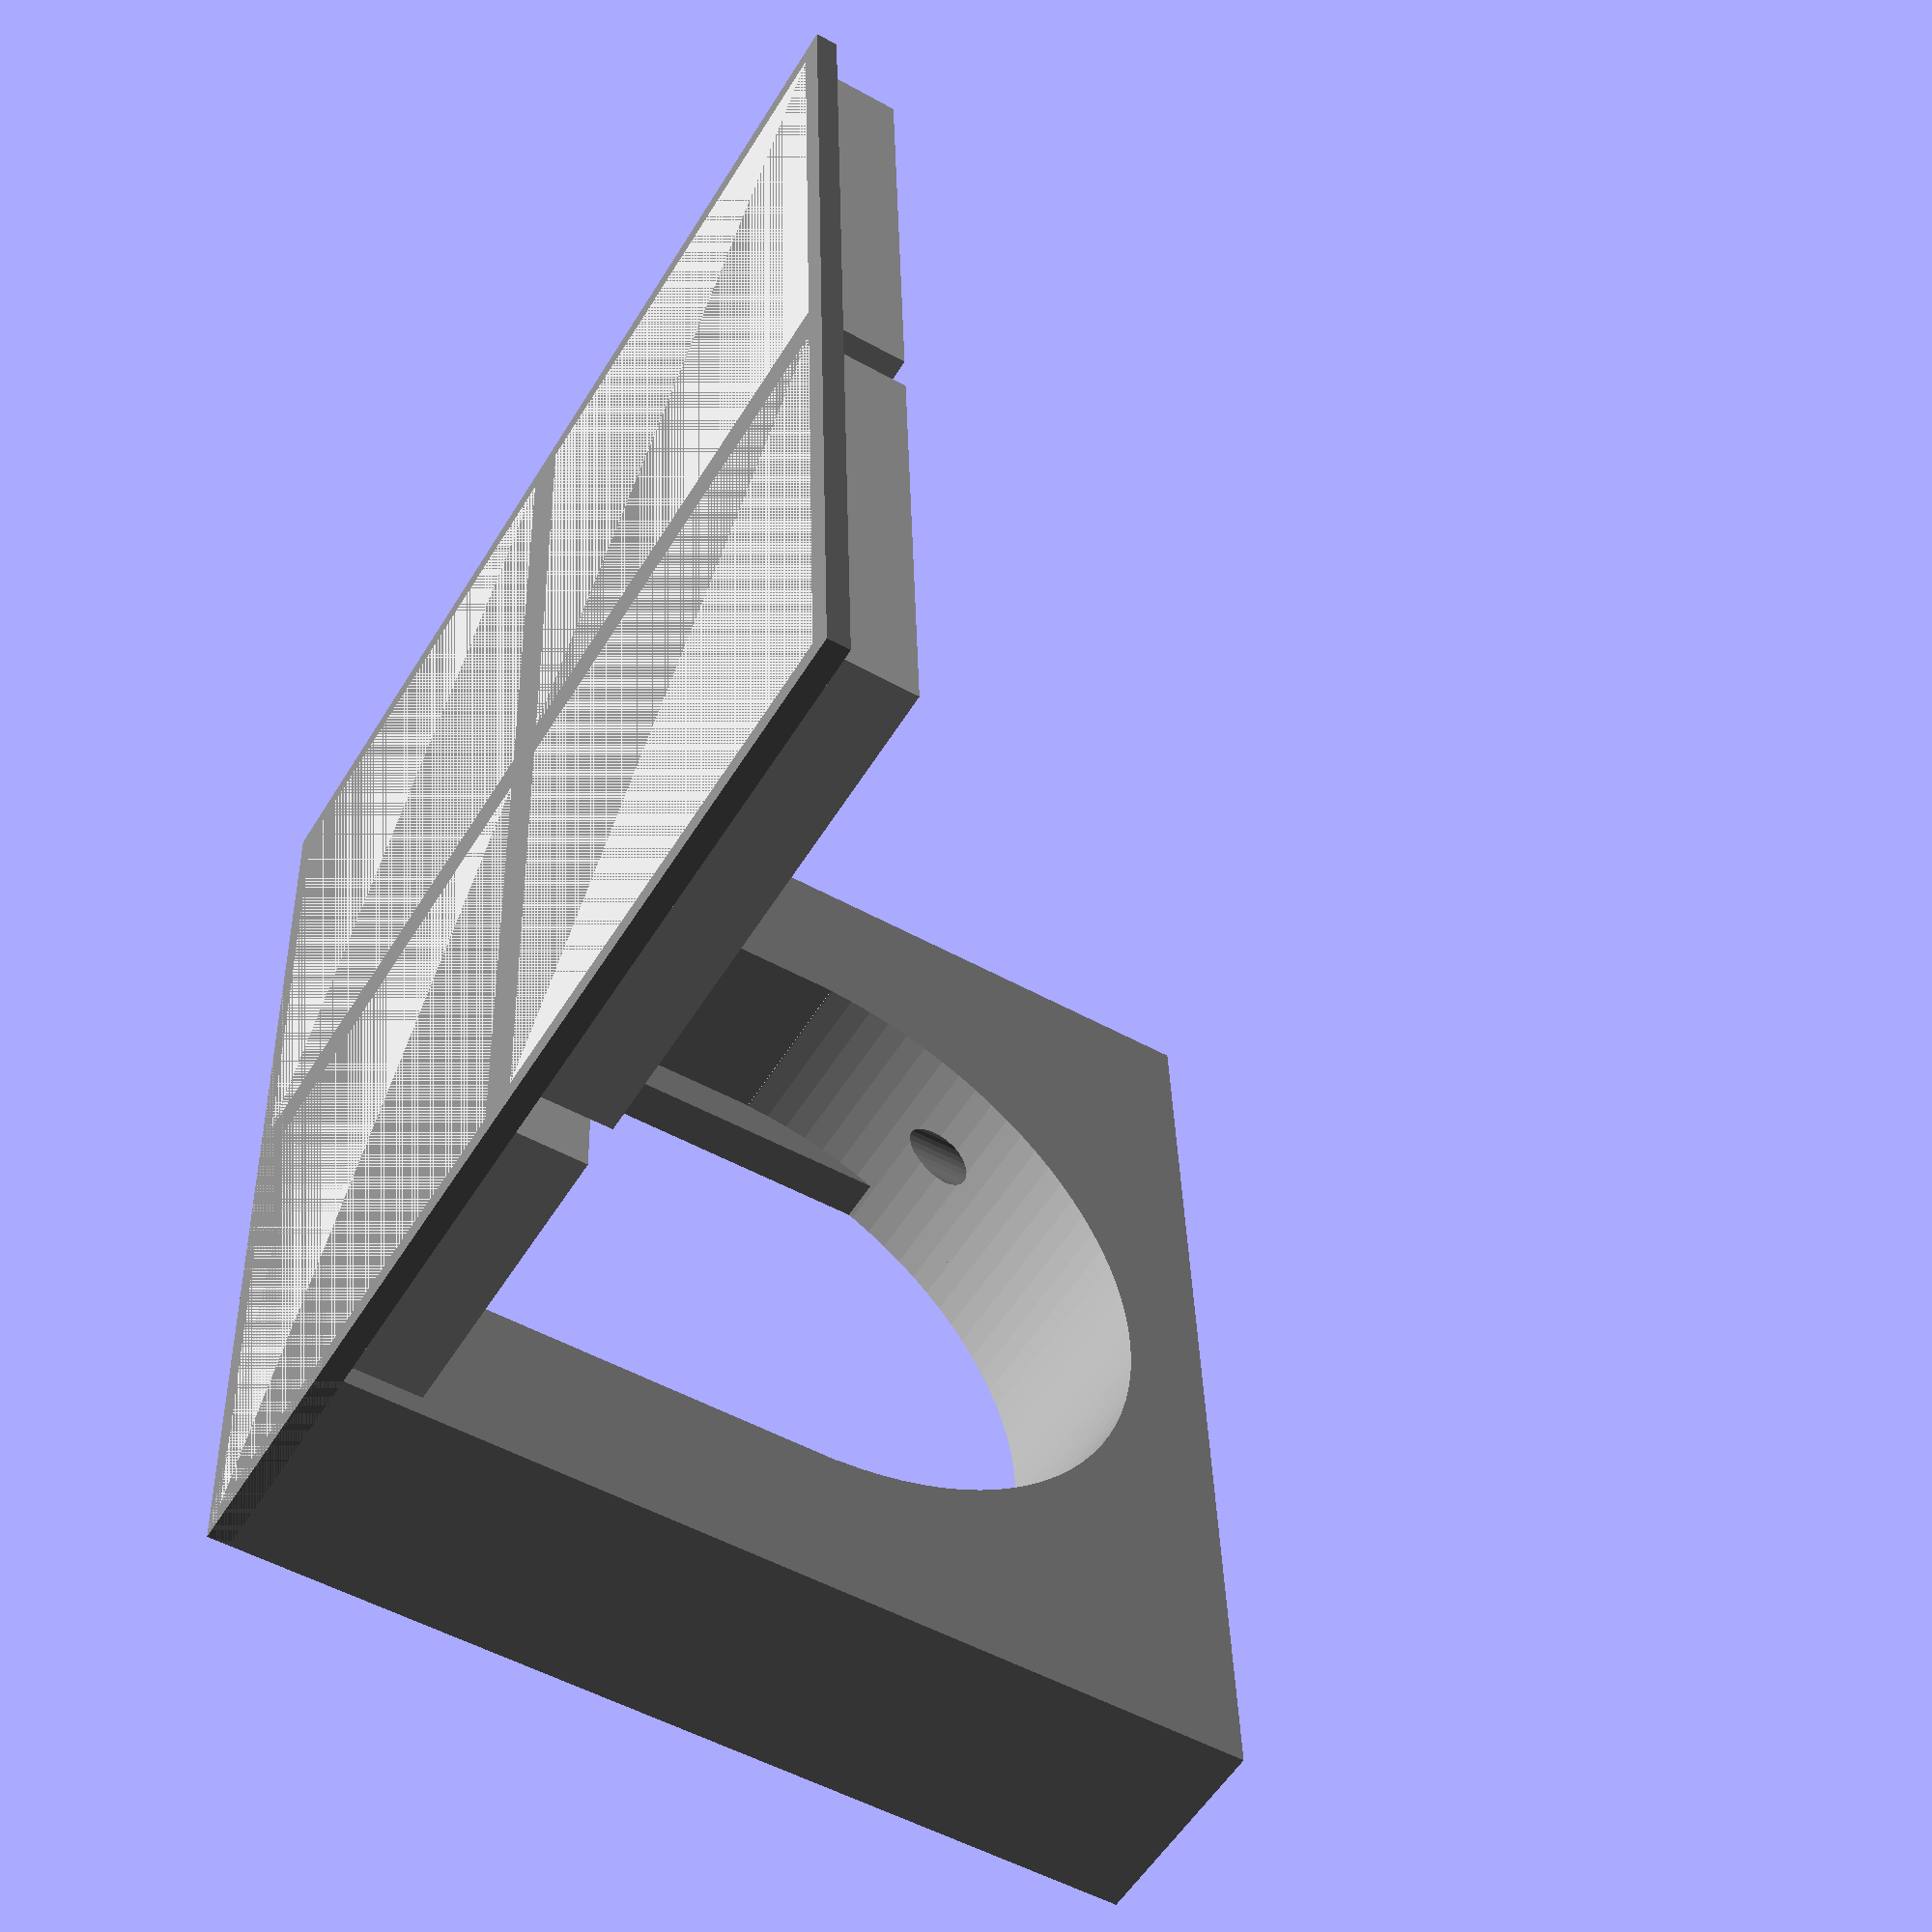
<openscad>
_basis = 25;

module arched_door_hole(x=2, y=2, border=0, base=false) {
    base_buffer = base ? 6 : 0;
    if (x < 3) {
        color("DarkGrey") {
            difference() {
                children(0);
                translate([0,-2.5-10.2+_basis*y,base_buffer]) union() {
                    translate([8-border,-13.4,0]) cube([34+border*2,22+border,24]);
                    translate([_basis,8.6+border,23]) rotate([90,0,0]) cylinder(22+border,17+border,17+border,$fn=100);
                    translate([10-border,1.2,0]) cube([30+border*2,22.1,24]);
                    intersection() {
                        translate([10-border,1.2,0]) cube([30+border*2,22.1,50]);
                        translate([_basis,23.3,29.5-6.5]) rotate([90,0,0]) cylinder(22.1,17+border,17+border,$fn=100);
                    }
                    translate([8-border,-1.4,0]) cube([30+border,12+border,24]);
                    intersection() {
                        translate([8-border,-1.4,0]) cube([30+border,12+border,50]);
                        translate([_basis,10.6+border,23]) rotate([90,0,0]) cylinder(12+border,17+border,17+border,$fn=100);
                    }
                    translate([11,6.7,.3]) cylinder(50,1,1,$fn=25);
                }
            }
        }
        difference() {
            children(1);
            translate([0,-2.5-10.2+_basis*y,base_buffer]) color("DarkGrey") translate([11,6.7,3]) cylinder(50,1,1,$fn=25);
        }
    } else {
        move = (x-2) * 12.5;
        color("DarkGrey") difference() {
            children(0);
            translate([move,-2.5-10.2+_basis*y,base_buffer]) translate([-25,3,10.5-6]) union() {
                translate([12+_basis/2-border,-16.4,-4]) cube([51+border*2,24+border,24]);
                translate([_basis*2,7.6+border,19]) rotate([90,0,0]) scale([1.5,1,1]) cylinder(24+border,17+border/1.5,17+border/1.5,$fn=100);
                translate([14+12.7-border,-1.8,-4]) cube([47+border*2,22.1,24]);
                intersection() {
                    translate([14+12.7-border,-1.8,-4]) cube([47+border*2,22.1,50]);
                    translate([_basis*2,20.3,19]) rotate([90,0,0]) scale([1.5,1,1]) cylinder(22.1,17+border/1.5,17+border/1.5,$fn=100);
                }
                translate([15+12.5,3.7,-3.7]) cylinder(50,1,1,$fn=25);
                translate([60+12.5,3.7,-3.7]) cylinder(50,1,1,$fn=25);
            }
        }
        difference() {
            children(1);
            translate([move,-2.5-10.2+_basis*y,base_buffer]) color("DarkGrey") translate([15-12.5,6.7,.3]) cylinder(50,1,1,$fn=25);
            translate([move,-2.5-10.2+_basis*y,base_buffer]) color("DarkGrey") translate([60-12.5,6.7,.3]) cylinder(50,1,1,$fn=25);
        }
    }
}

module arched_door(x=2, y=2, base=false) {
    h = 2;
    base_buffer = base ? 6 : 0;
    
    arched_door_hole(x=x, y=y, base=base) {
        color("Grey") {
            cube([_basis*x,_basis*y,1+base_buffer]);
            translate([0,_basis*y-10.2,0]) cube([_basis*x,10.2,_basis*h-6+base_buffer]);
        }
        union() {
            color("Grey") cube([_basis*x,_basis*y,1+base_buffer]);
            translate([0,0,base_buffer]) color("LightGray") {
                for (i = [0:x-1]) {
                    for (j = [0:y-1]) {
                        translate([_basis*i+1,_basis*j+1,0]) cube([23,23,4.5]);
                    }
                }
            }
        }
    }
}

arched_door(x=2, y=2, base=false);

</openscad>
<views>
elev=231.0 azim=273.5 roll=301.4 proj=p view=wireframe
</views>
